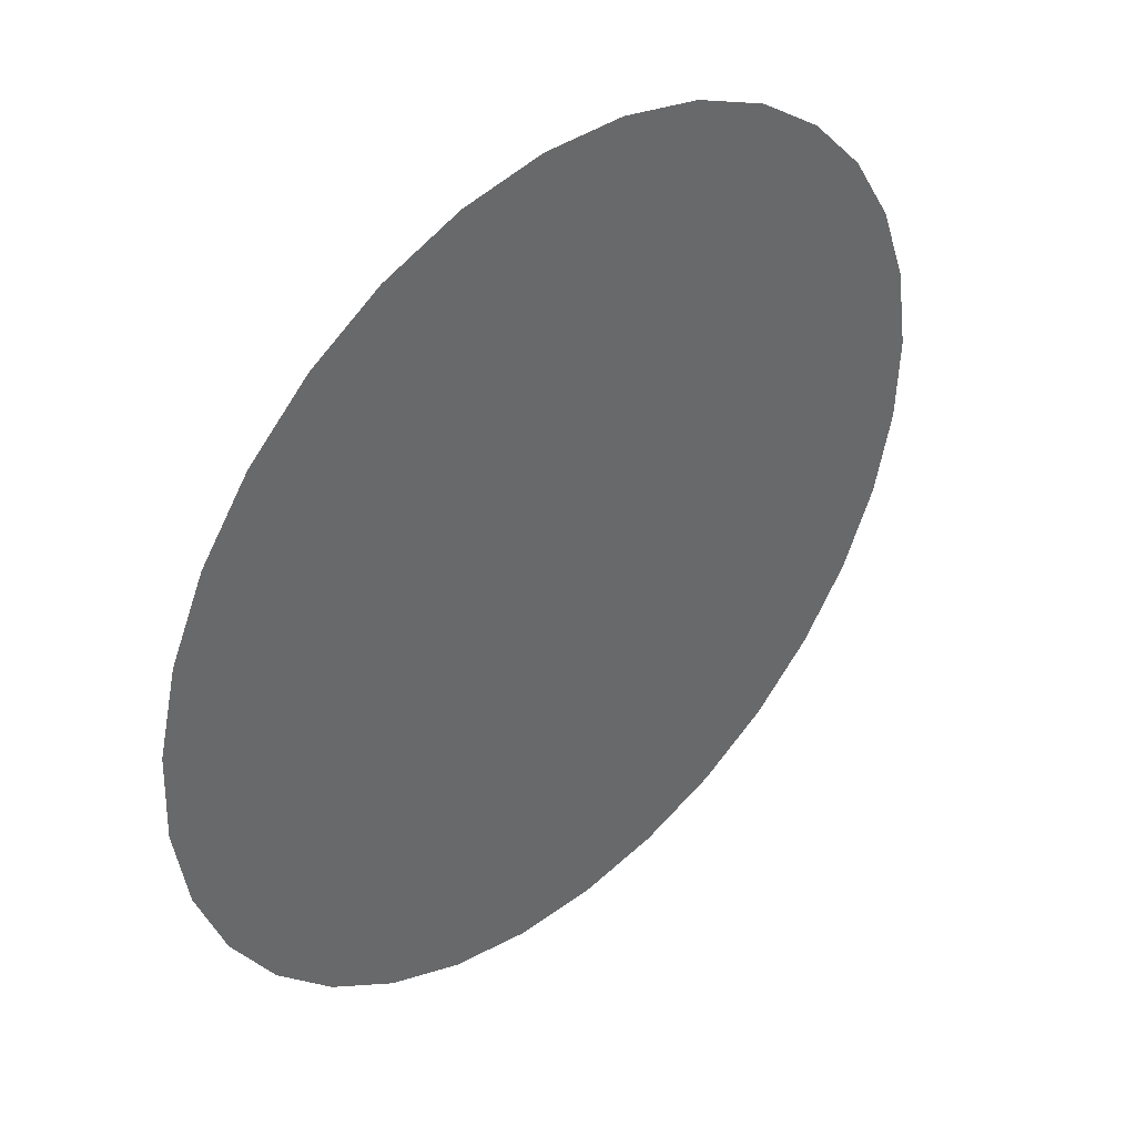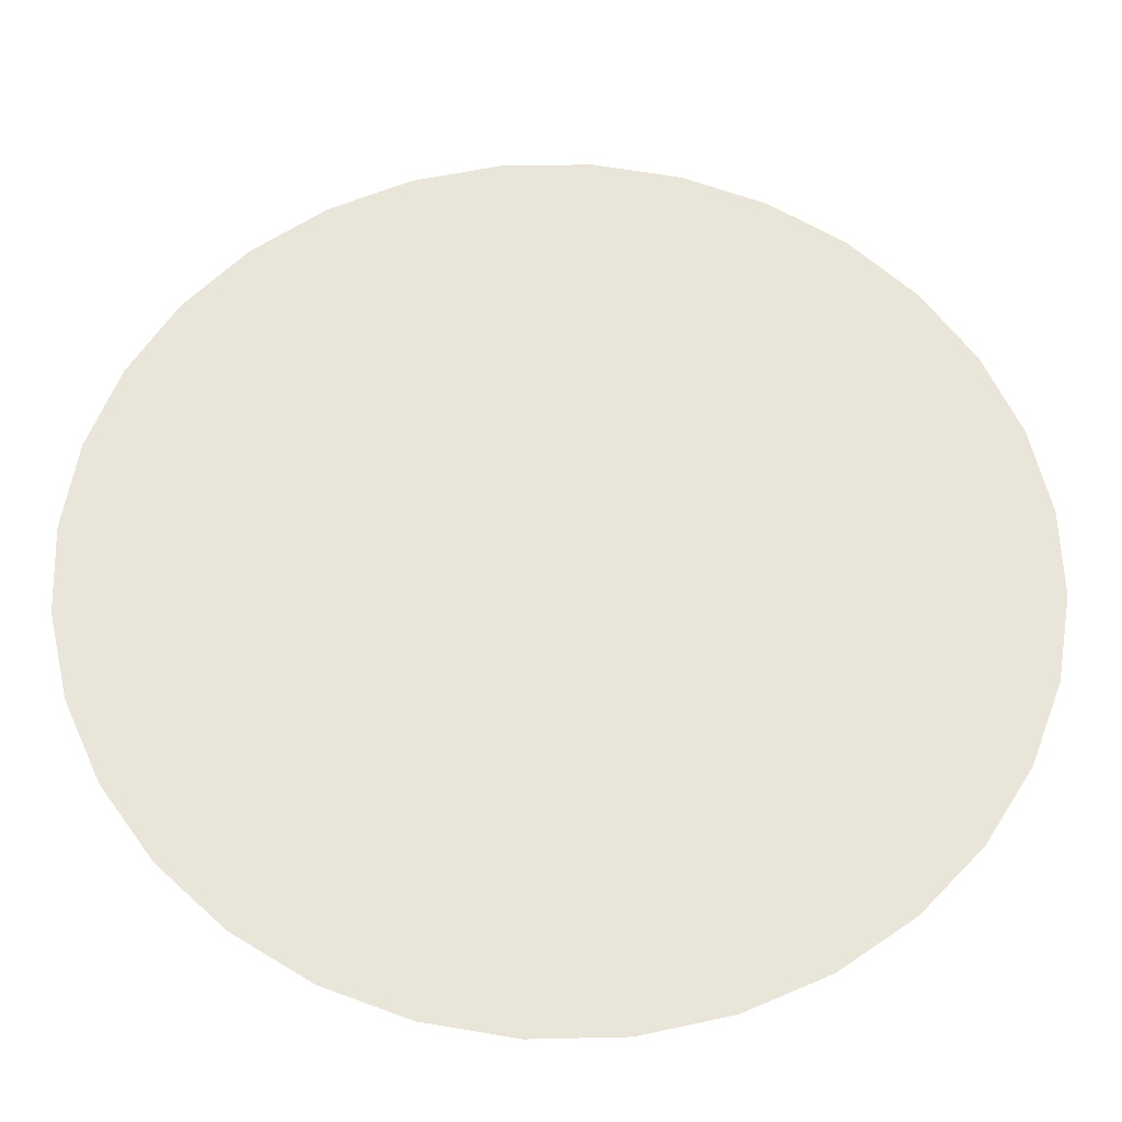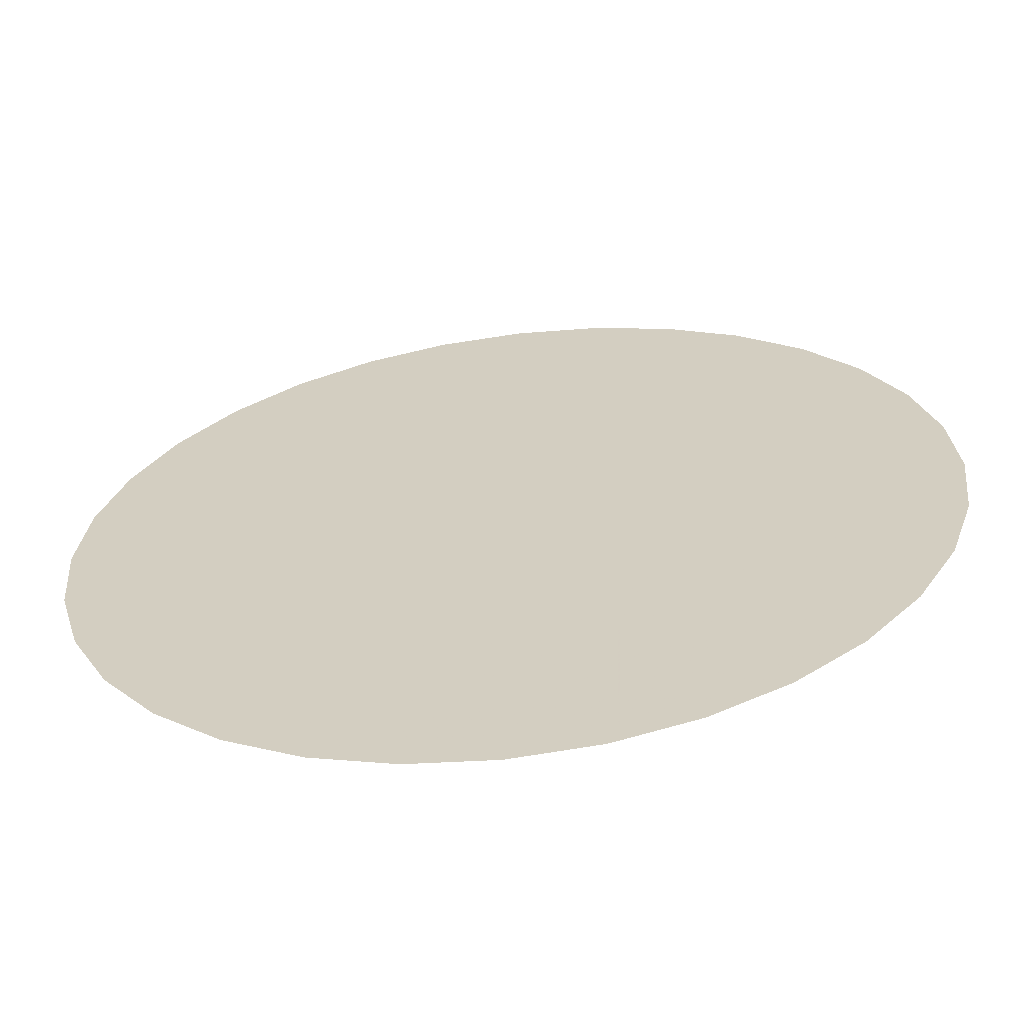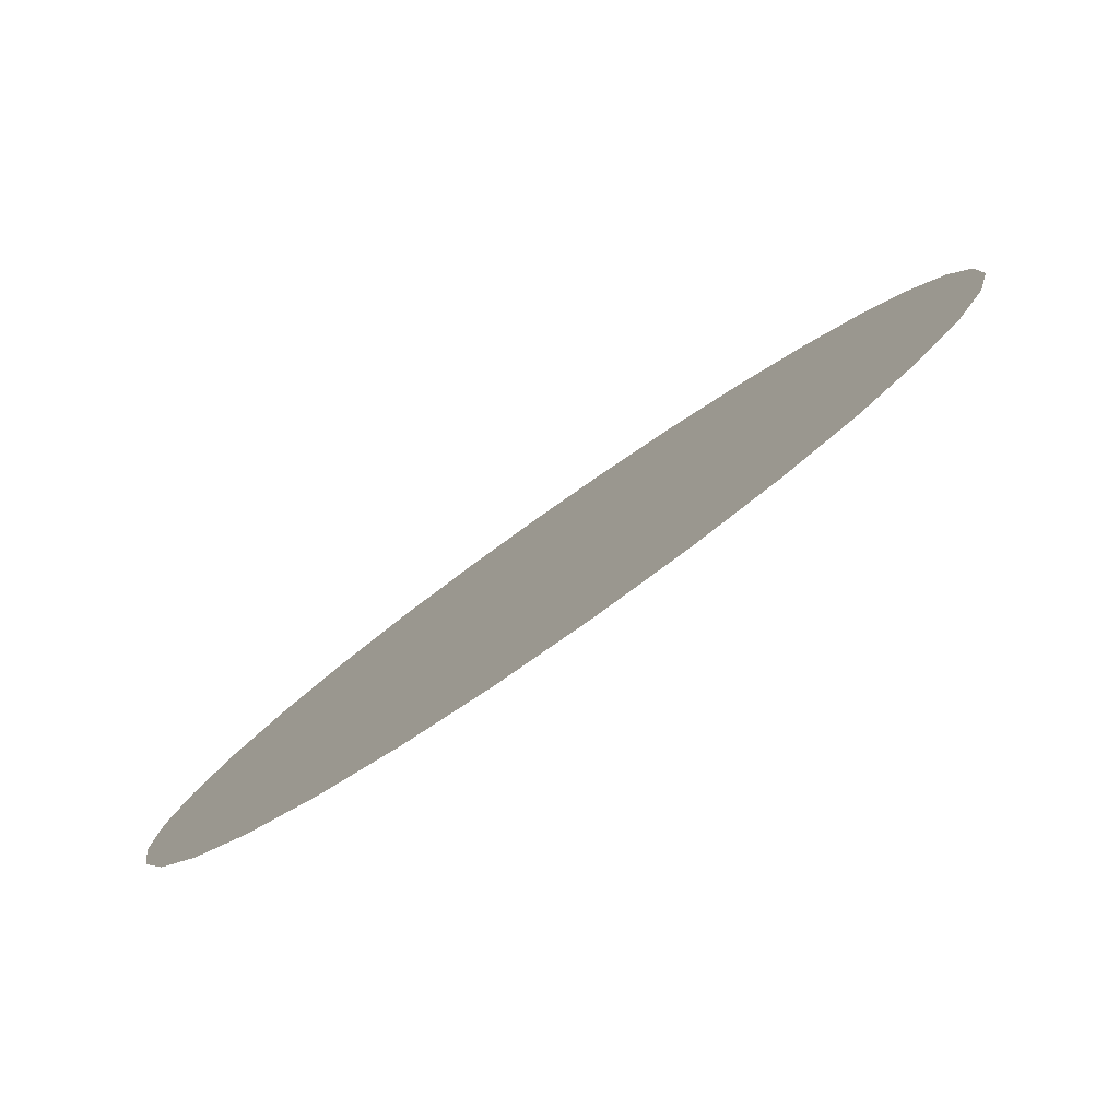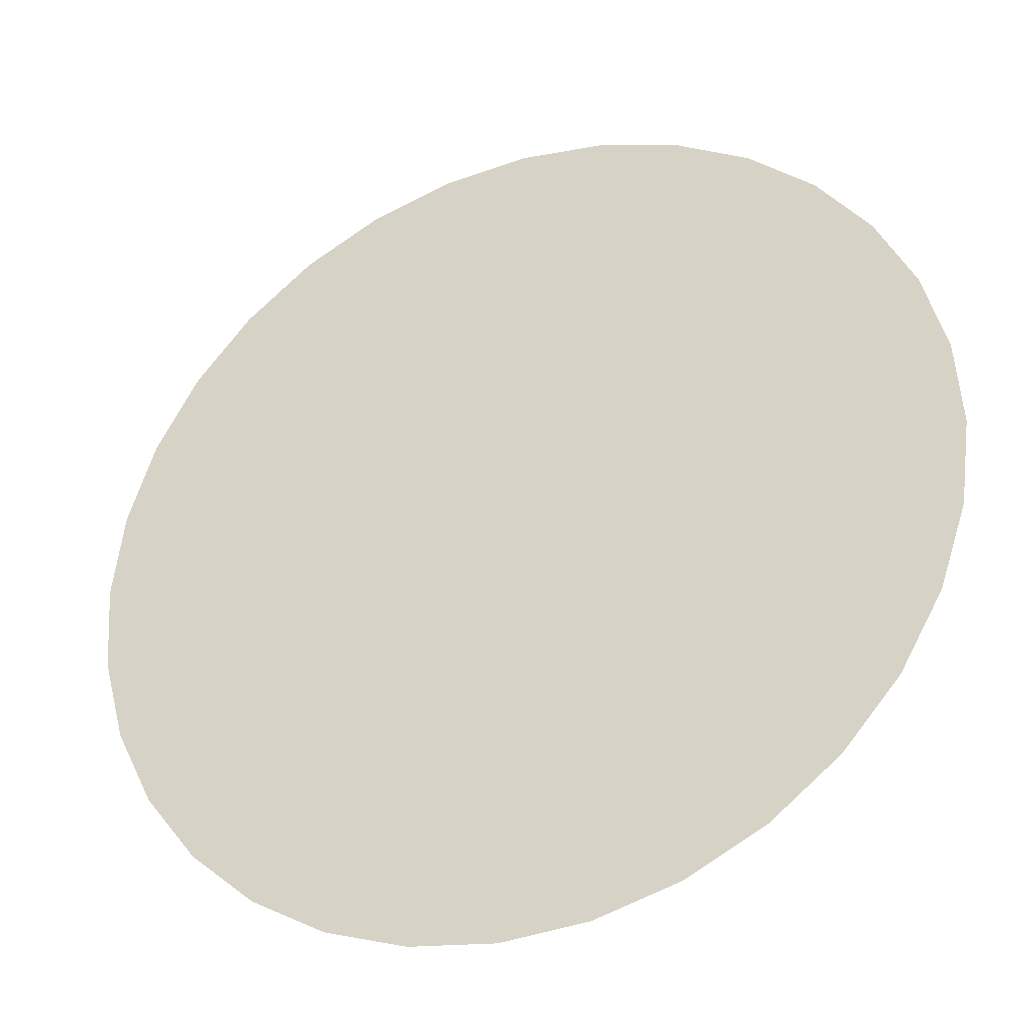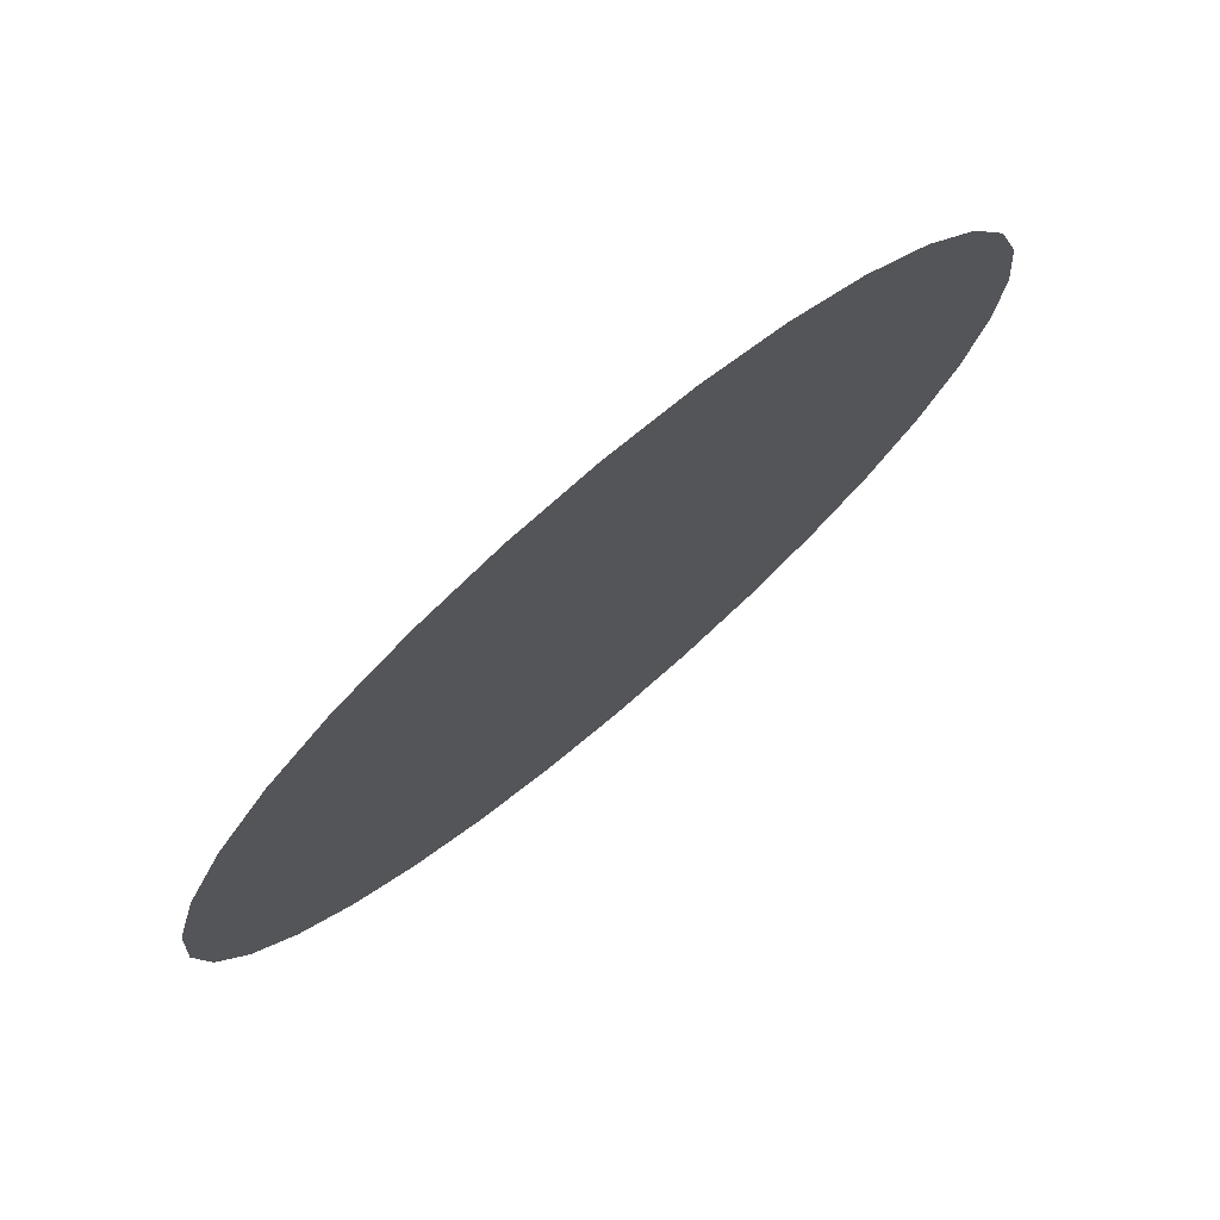
<metadata>
{"format":"obj","ext":"obj","renderer":"f3d","projection":"perspective","resolution":1024,"background":"white","views":[{"elev":-45.0,"azim":-132.4,"up":"+Z"},{"elev":-58.9,"azim":-146.9,"up":"+Y"},{"elev":70.1,"azim":-57.3,"up":"+Z"},{"elev":-47.3,"azim":74.9,"up":"+Y"},{"elev":-64.0,"azim":-119.9,"up":"+Y"},{"elev":3.6,"azim":-117.1,"up":"+Z"}]}
</metadata>
<code>
o Circle
v 0 0 0
v 0.8543 -0.1228 -0.5052
v 0.8089 0.05002 -0.5858
v 0.7324 0.2209 -0.644
v 0.6278 0.3833 -0.6775
v 0.4991 0.5309 -0.6848
v 0.3512 0.6582 -0.6659
v 0.1898 0.7602 -0.6214
v 0.02107 0.8329 -0.553
v -0.1484 0.8736 -0.4634
v -0.3122 0.8808 -0.3559
v -0.4641 0.8541 -0.2348
v -0.598 0.7946 -0.1046
v -0.709 0.7046 0.02955
v -0.7928 0.5875 0.1626
v -0.846 0.4478 0.2894
v -0.8668 0.2909 0.405
v -0.8543 0.1228 0.5052
v -0.8089 -0.05002 0.5858
v -0.7324 -0.2209 0.644
v -0.6278 -0.3833 0.6775
v -0.4991 -0.5309 0.6848
v -0.3512 -0.6582 0.6659
v -0.1898 -0.7602 0.6214
v -0.02107 -0.8329 0.553
v 0.1484 -0.8736 0.4634
v 0.3122 -0.8808 0.3559
v 0.4641 -0.8541 0.2348
v 0.598 -0.7946 0.1046
v 0.709 -0.7046 -0.02955
v 0.7928 -0.5875 -0.1626
v 0.846 -0.4478 -0.2894
v 0.8668 -0.2909 -0.405
f 1 2 3
f 1 3 4
f 1 4 5
f 1 5 6
f 1 6 7
f 1 7 8
f 1 8 9
f 1 9 10
f 1 10 11
f 1 11 12
f 1 12 13
f 1 13 14
f 1 14 15
f 1 15 16
f 1 16 17
f 1 17 18
f 1 18 19
f 1 19 20
f 1 20 21
f 1 21 22
f 1 22 23
f 1 23 24
f 1 24 25
f 1 25 26
f 1 26 27
f 1 27 28
f 1 28 29
f 1 29 30
f 1 30 31
f 1 31 32
f 1 32 33
f 1 33 2

</code>
